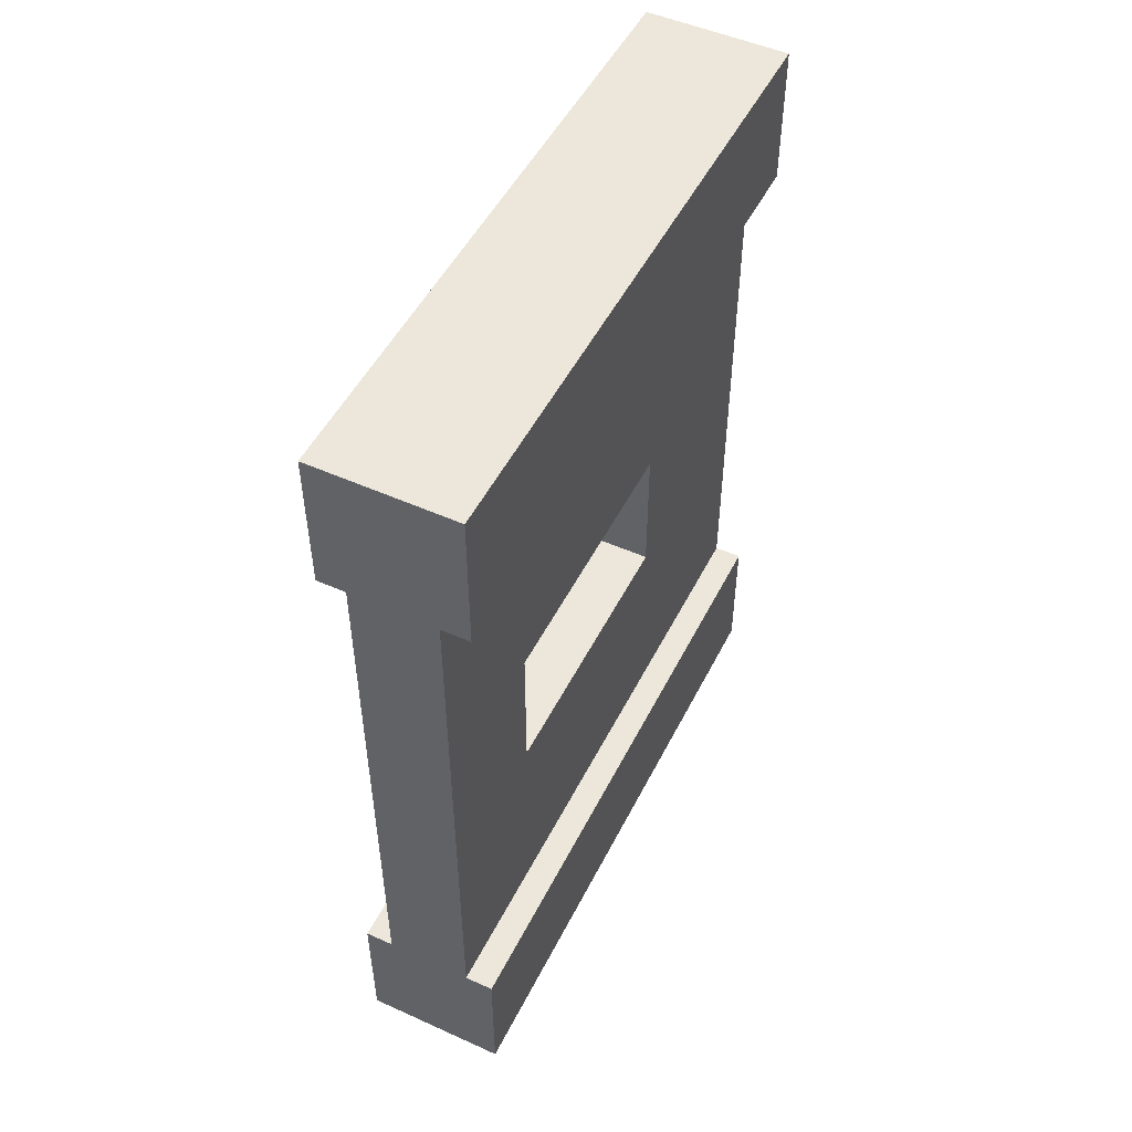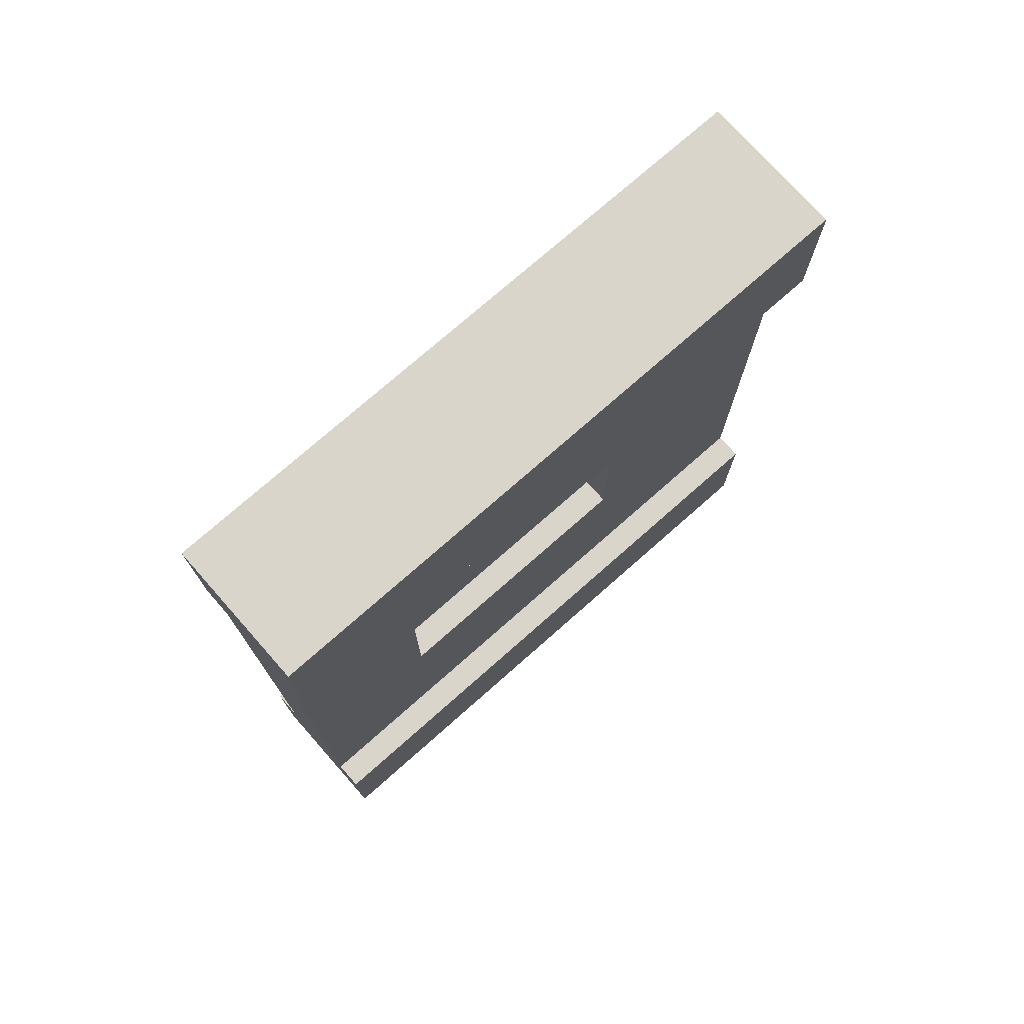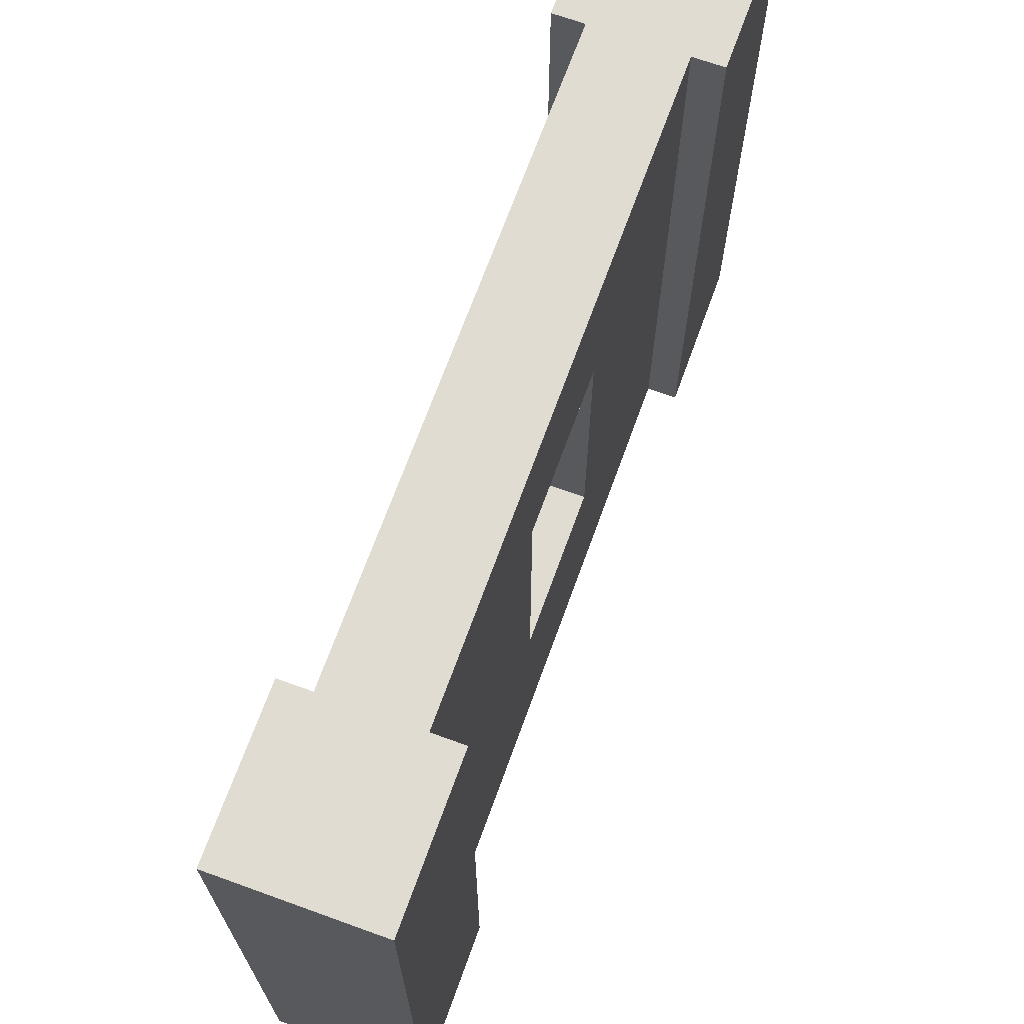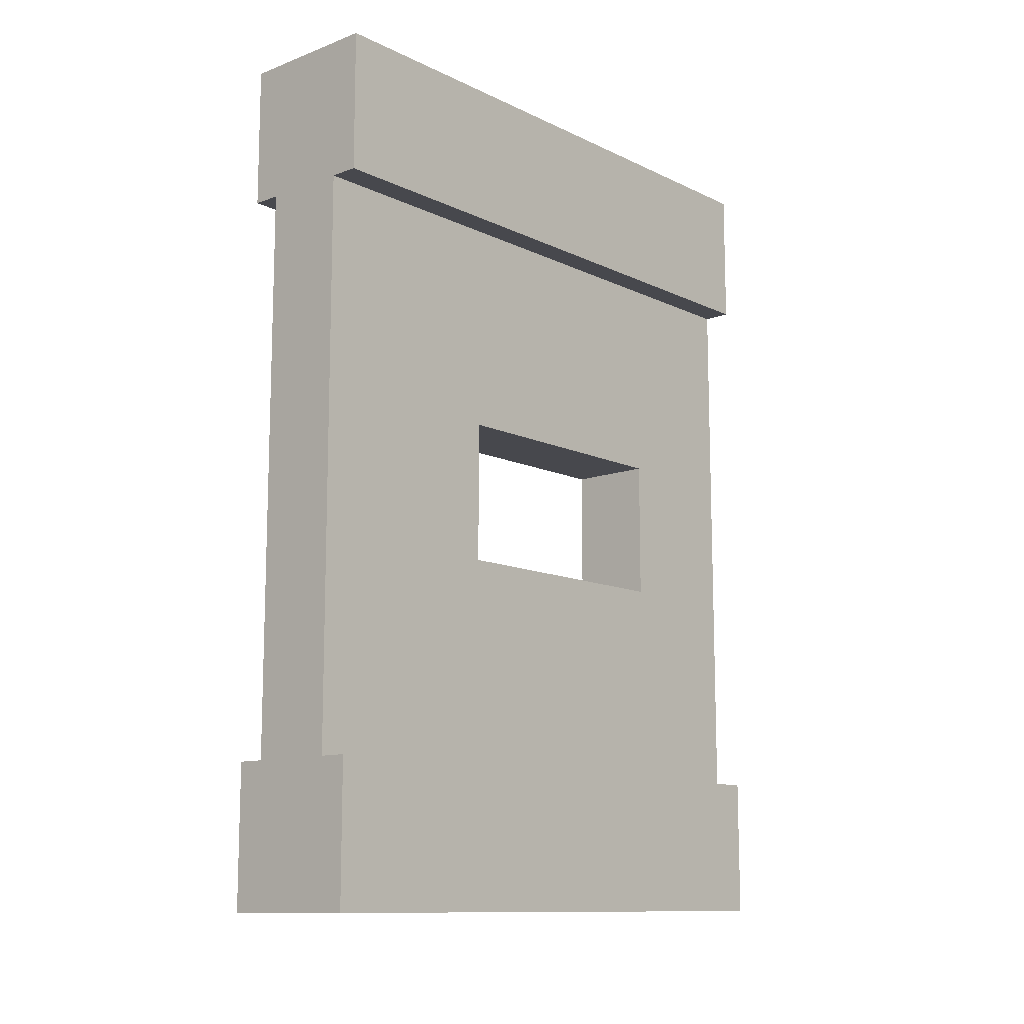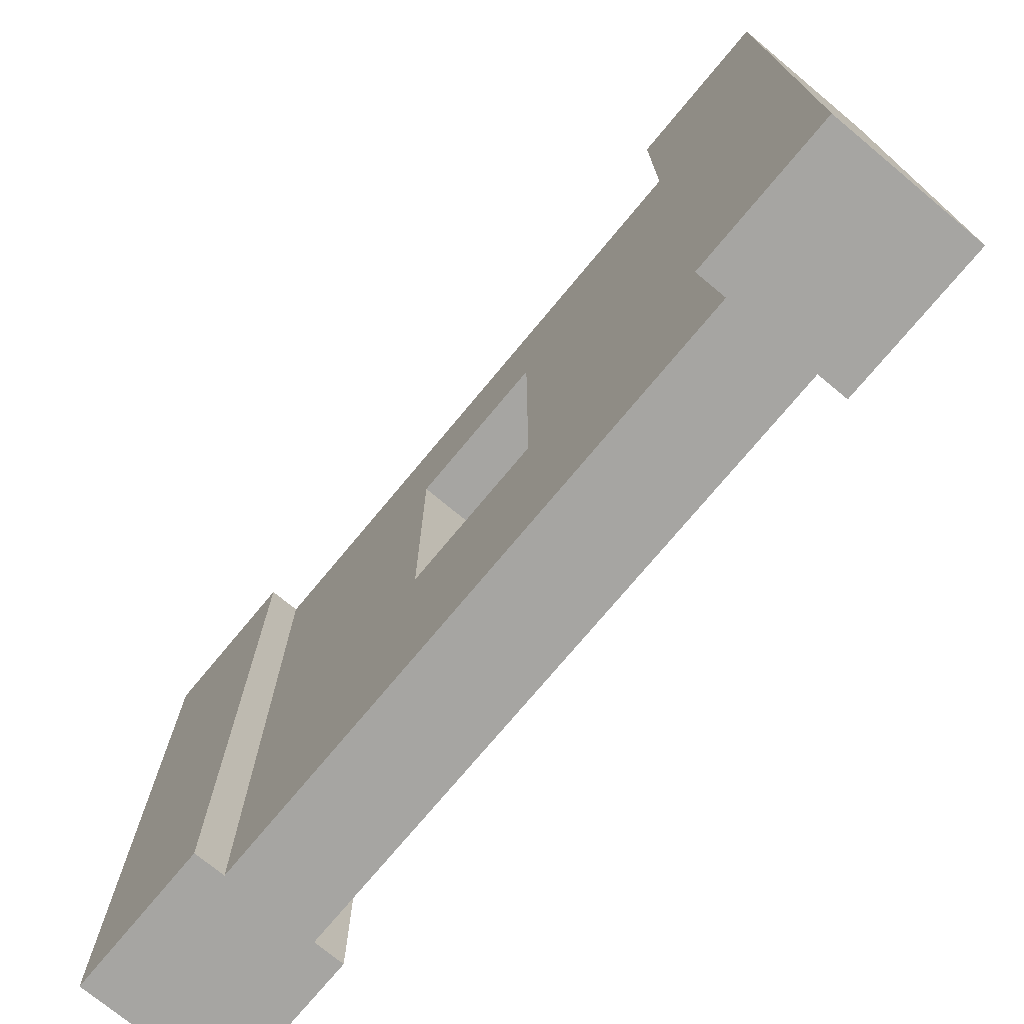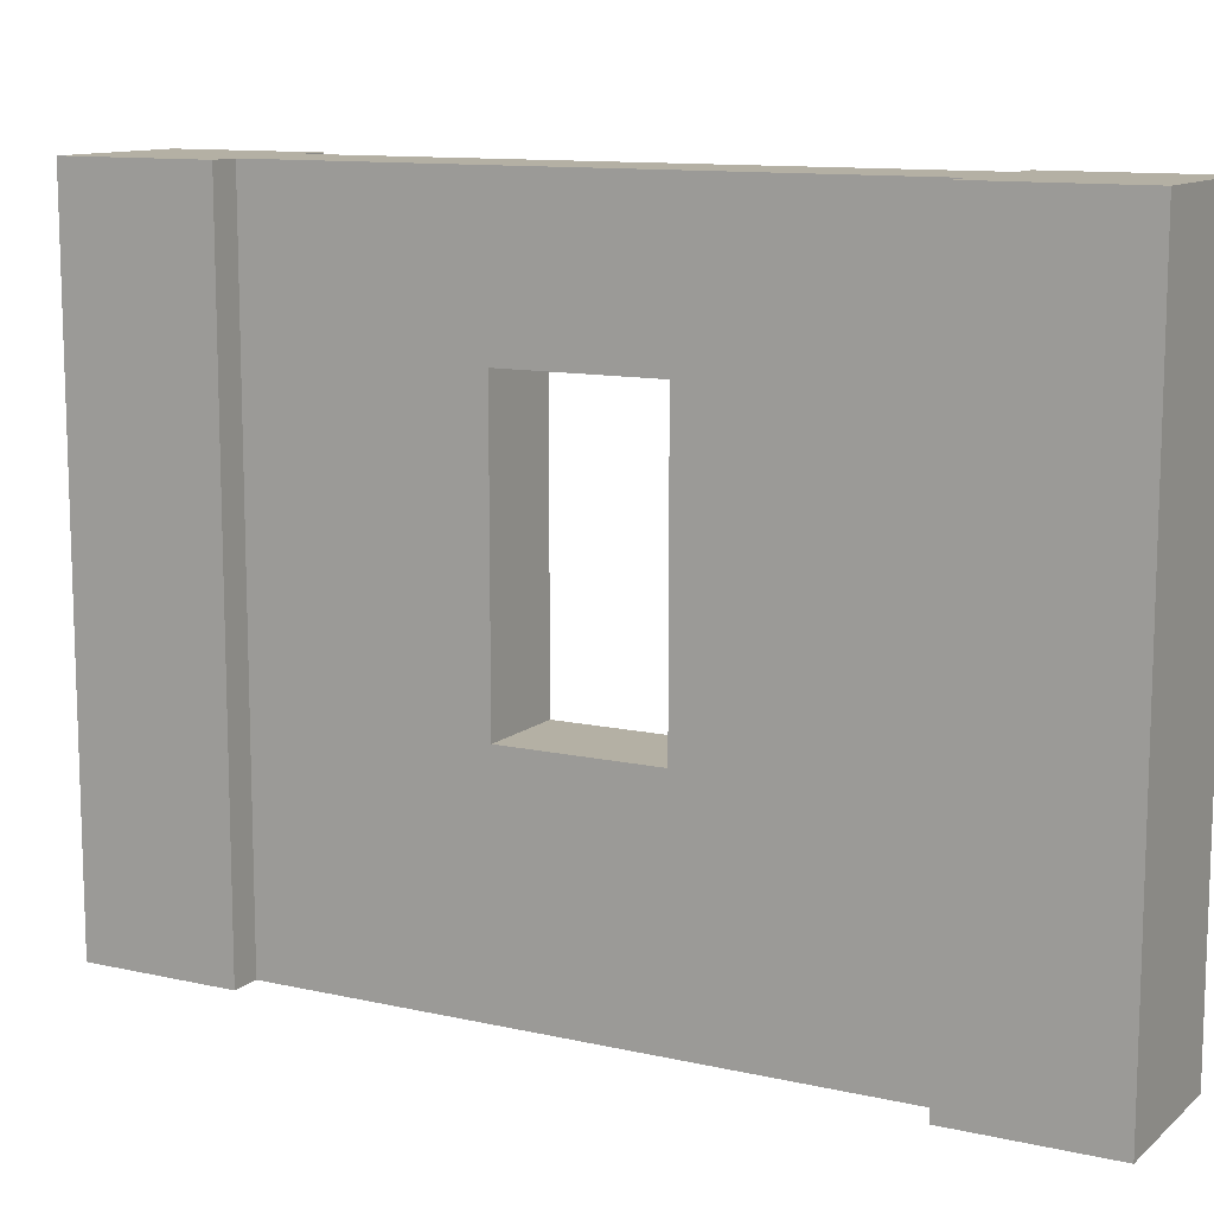
<metadata>
{"format":"obj","ext":"obj","renderer":"f3d","projection":"perspective","resolution":1024,"background":"white","views":[{"elev":50.5,"azim":-153.8,"up":"+Z"},{"elev":74.6,"azim":-131.5,"up":"+Z"},{"elev":69.0,"azim":19.9,"up":"+Y"},{"elev":-11.7,"azim":41.6,"up":"+Z"},{"elev":-73.8,"azim":140.3,"up":"+Y"},{"elev":11.4,"azim":-61.3,"up":"+Y"}]}
</metadata>
<code>
o Mesh1_Wood_Window_Square_Model
v -1 1.1 1.5
v -1 1.1 1
v -1.1 1.1 1
v -1.4 1.1 1
v -1.5 1.1 1
v -1.5 1.1 1.5
v -1 -1.1 1.5
v -1 -1.1 1
v -1.5 -1.1 1
v -1.4 -1.1 1
v -1.1 -1.1 1
v -1.5 -1.1 1.5
v -1.4 0.6047 0.2523
v -1.4 1.1 -1
v -1.1 1.1 -1
v -1.5 1.1 -1.5
v -1.5 1.1 -1
v -1 1.1 -1
v -1 1.1 -1.5
v -1.5 -1.1 -1.5
v -1.5 -1.1 -1
v -1 -1.1 -1
v -1.1 -1.1 -1
v -1.4 -1.1 -1
v -1 -1.1 -1.5
v -1.1 0.6047 -0.2523
v -1.1 0.6047 0.2523
v -1.1 -0.3523 0.2523
v -1.4 -0.3523 0.2523
v -1.4 0.6047 -0.2523
v -1.4 -0.3523 -0.2523
v -1.1 -0.3523 -0.2523
f 4 5 6
f 15 18 19
f 11 7 12 10
f 1 2 3
f 10 9 5 4
f 12 9 10
f 11 8 7
f 14 15 19 16
f 12 6 5 9
f 6 12 7 1
f 16 20 21 17
f 24 20 25 23
f 16 17 14
f 23 22 18 15
f 25 22 23
f 24 21 20
f 25 19 18 22
f 19 25 20 16
f 14 17 21 24
f 3 2 8 11
f 3 4 6 1
f 1 7 8 2
f 24 31 30 14
f 23 32 28 11
f 32 23 15 26
f 14 30 13 4
f 11 28 27 3
f 29 10 4 13
f 29 31 24 10
f 3 15 14 4
f 3 27 26 15
f 11 10 24 23
f 29 13 27 28
f 27 13 30 26
f 29 28 32 31
f 31 32 26 30

</code>
